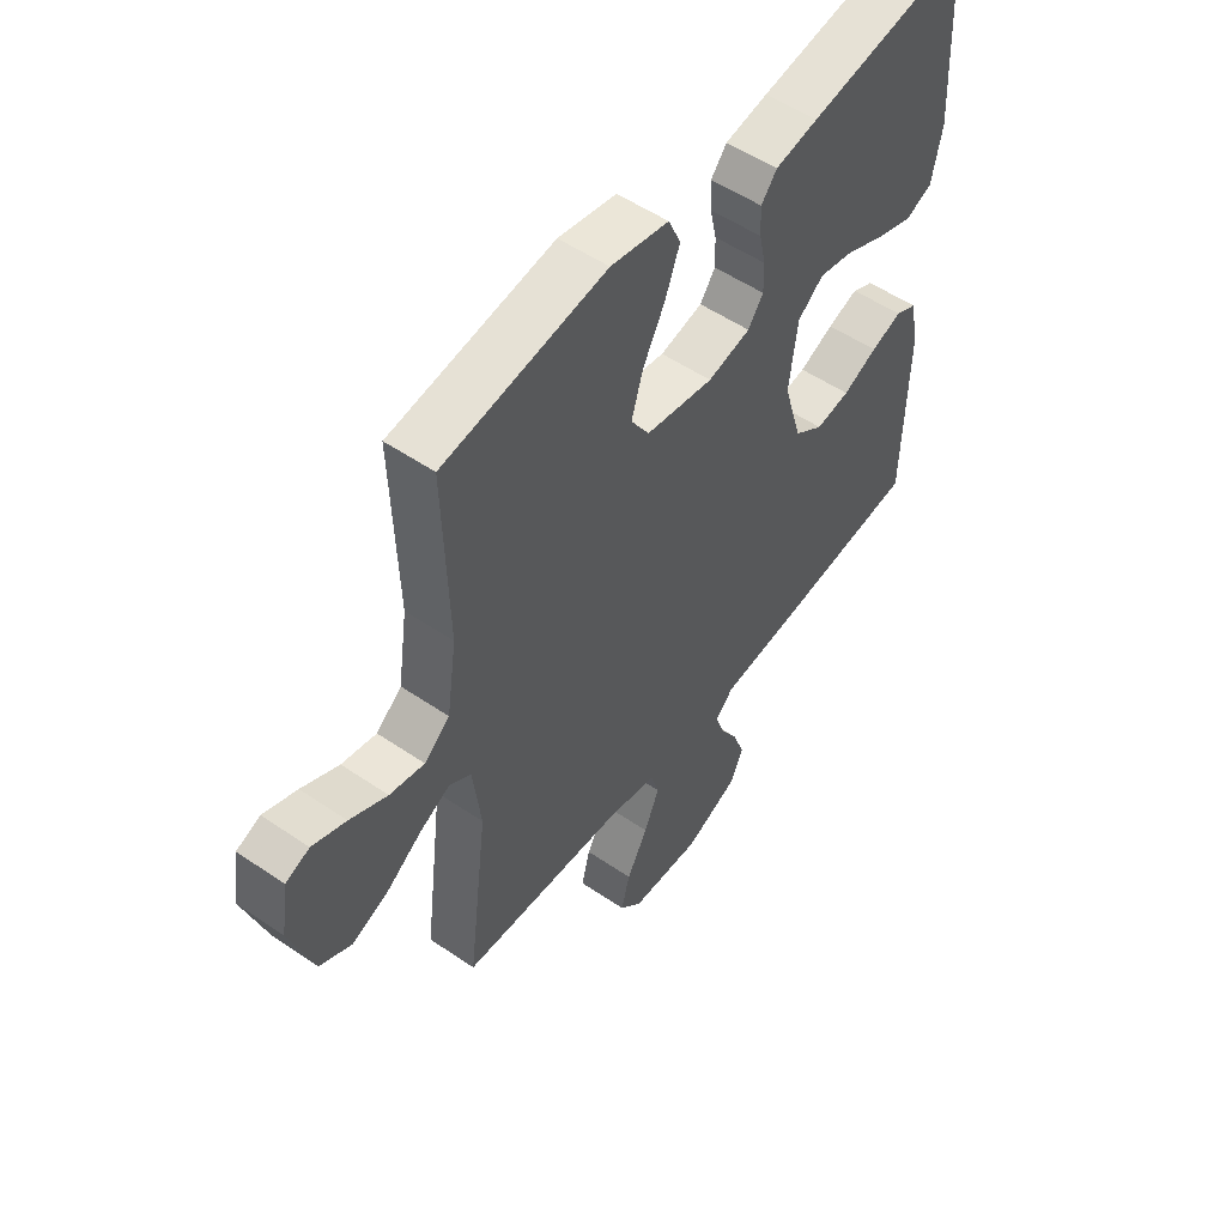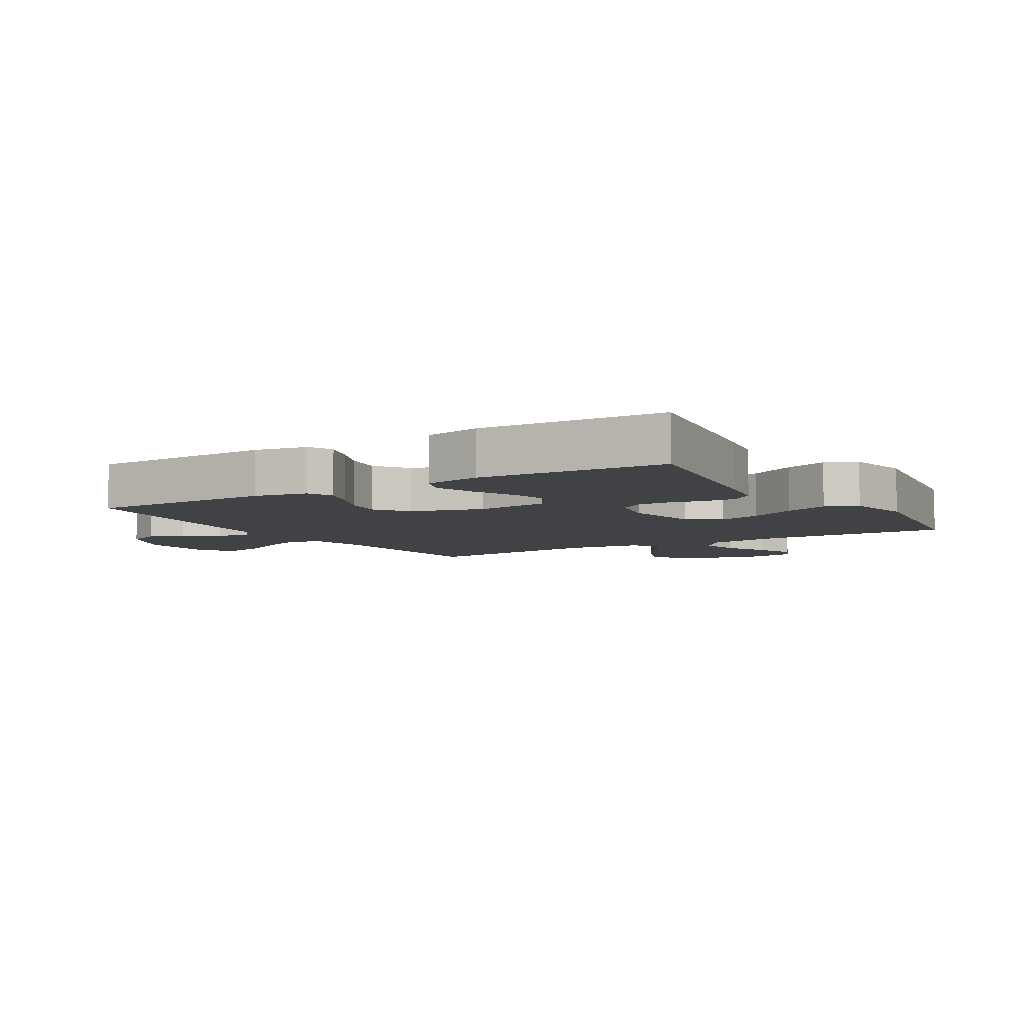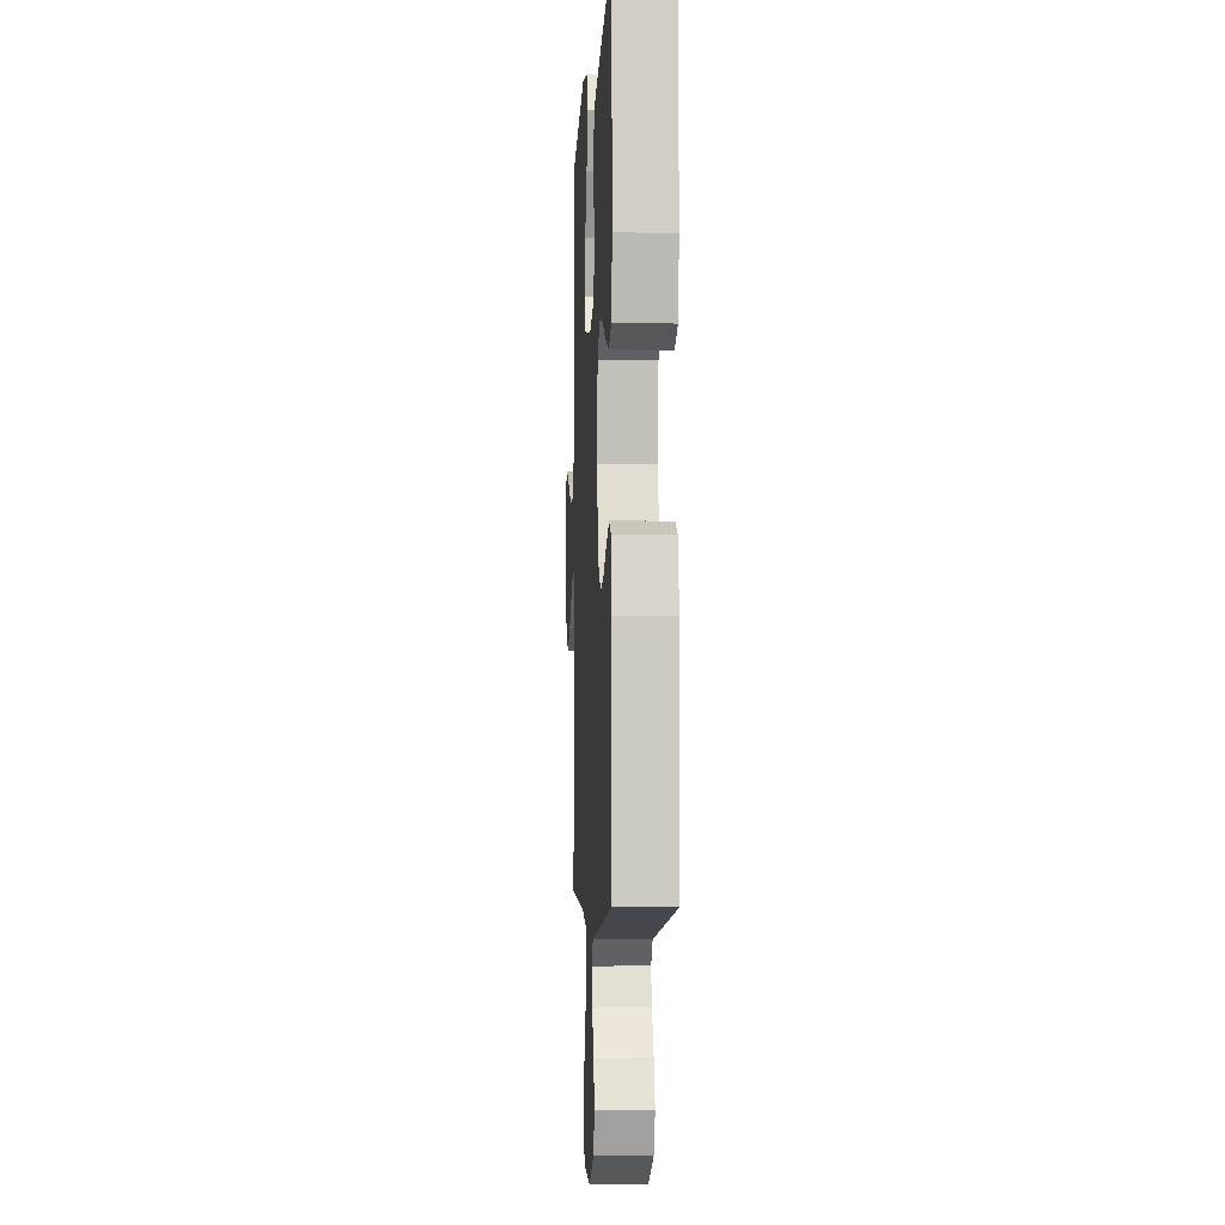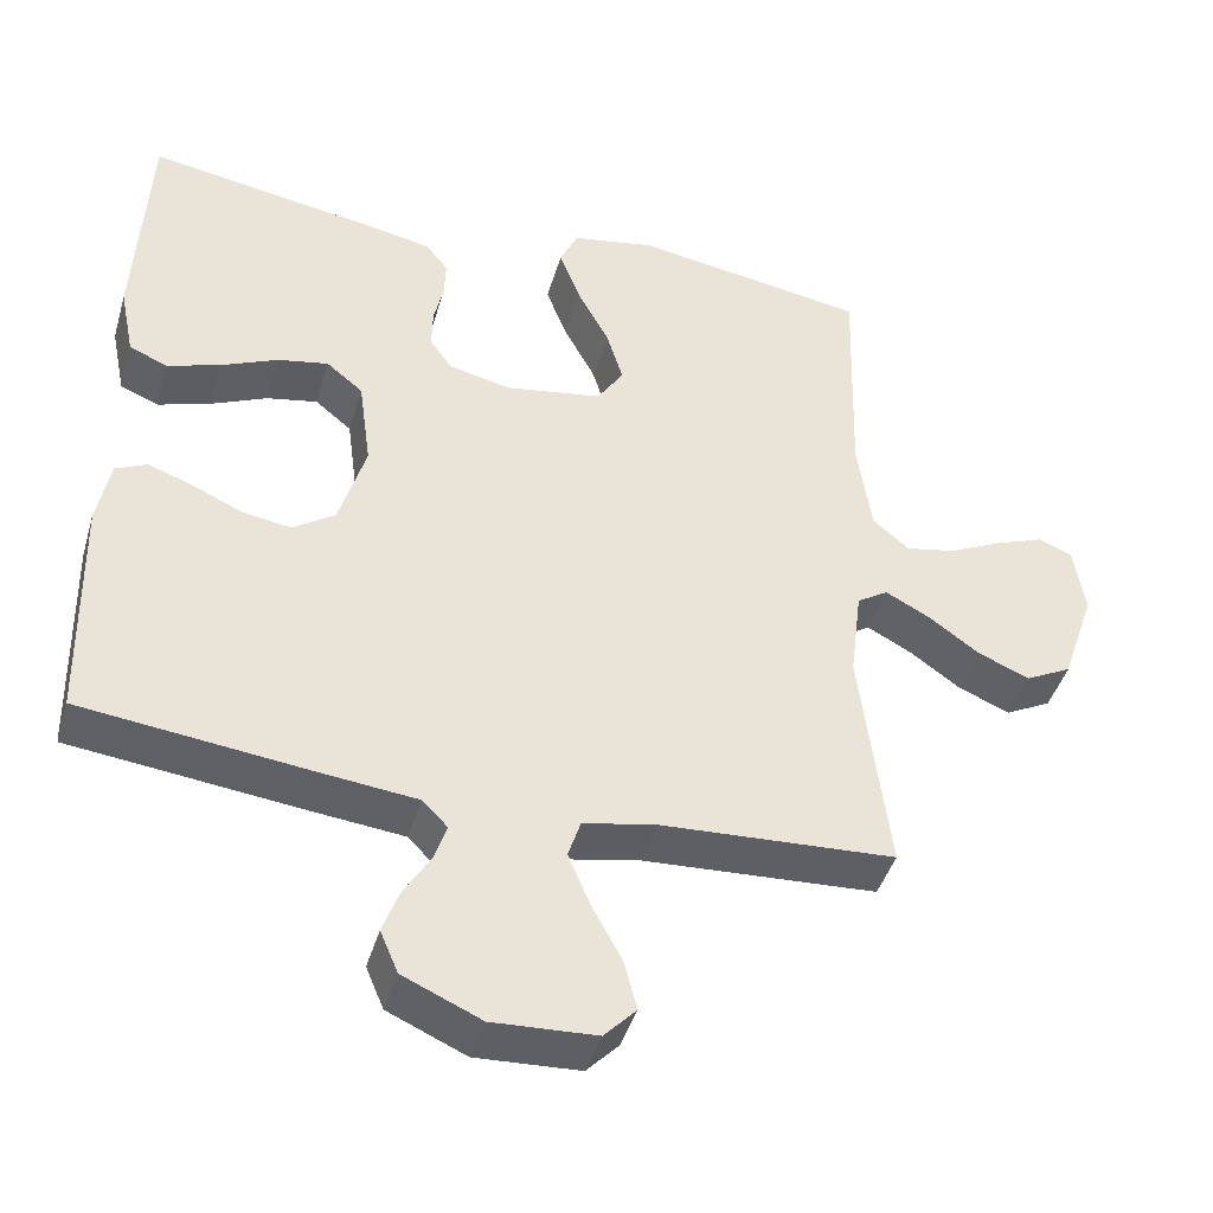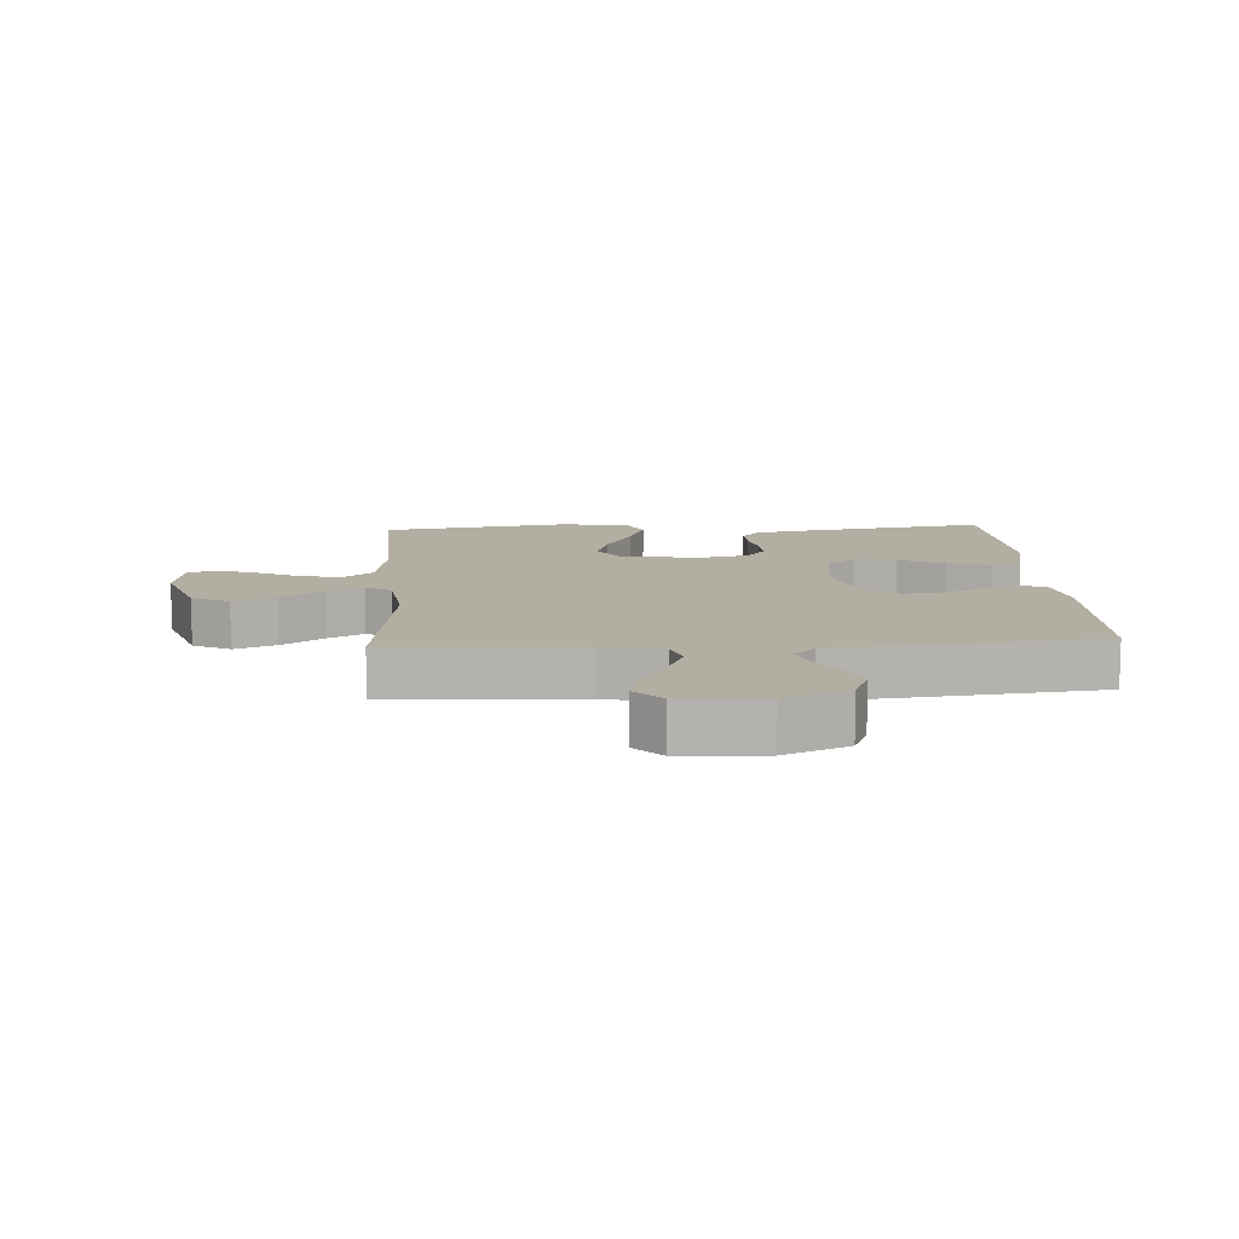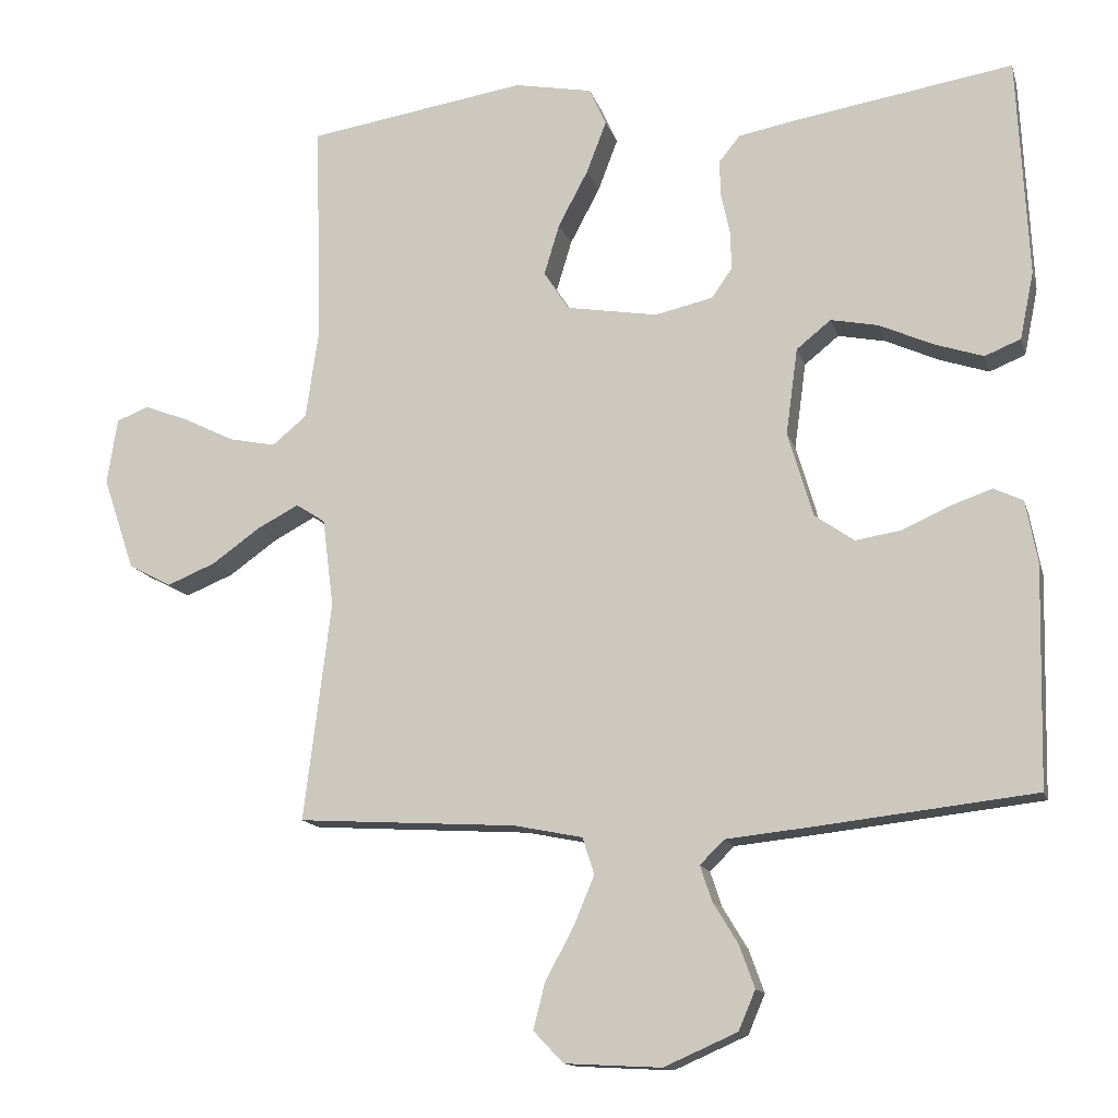
<metadata>
{"format":"obj","ext":"obj","renderer":"f3d","projection":"perspective","resolution":1024,"background":"white","views":[{"elev":53.1,"azim":126.2,"up":"+Z"},{"elev":-6.4,"azim":-58.5,"up":"+Y"},{"elev":-4.4,"azim":-93.0,"up":"+Z"},{"elev":-43.5,"azim":-16.2,"up":"+Z"},{"elev":10.8,"azim":176.6,"up":"+Y"},{"elev":-13.8,"azim":-165.7,"up":"+Z"}]}
</metadata>
<code>
v -0.5 0.07 0.5
v -0.2 0.07 0.451
v -0.121 0.07 0.436
v -0.092 0.07 0.4
v -0.094 0.07 0.349
v -0.106 0.07 0.294
v -0.107 0.07 0.242
v -0.079 0.07 0.202
v 0 0.07 0.184
v 0.125 0.07 0.205
v 0.159 0.07 0.258
v 0.138 0.07 0.328
v 0.097 0.07 0.405
v 0.07 0.07 0.476
v 0.093 0.07 0.527
v 0.2 0.07 0.547
v 0.5 0.07 0.5
v 0.491 0.07 0.2
v 0.509 0.07 0.076
v 0.556 0.07 0.037
v 0.62 0.07 0.05
v 0.689 0.07 0.084
v 0.751 0.07 0.108
v 0.795 0.07 0.09
v 0.809 0.07 0
v 0.766 0.07 -0.127
v 0.707 0.07 -0.158
v 0.641 0.07 -0.131
v 0.575 0.07 -0.084
v 0.518 0.07 -0.054
v 0.478 0.07 -0.08
v 0.463 0.07 -0.2
v 0.5 0.07 -0.5
v 0.2 0.07 -0.518
v 0.106 0.07 -0.537
v 0.09 0.07 -0.587
v 0.118 0.07 -0.654
v 0.157 0.07 -0.726
v 0.173 0.07 -0.789
v 0.132 0.07 -0.832
v 0 0.07 -0.839
v -0.1 0.07 -0.795
v -0.123 0.07 -0.741
v -0.102 0.07 -0.683
v -0.068 0.07 -0.627
v -0.052 0.07 -0.579
v -0.085 0.07 -0.546
v -0.2 0.07 -0.534
v -0.5 0.07 -0.5
v -0.507 0.07 -0.2
v -0.491 0.07 -0.114
v -0.451 0.07 -0.095
v -0.394 0.07 -0.115
v -0.33 0.07 -0.144
v -0.267 0.07 -0.154
v -0.213 0.07 -0.116
v -0.179 0.07 0
v -0.195 0.07 0.118
v -0.242 0.07 0.156
v -0.307 0.07 0.143
v -0.38 0.07 0.11
v -0.447 0.07 0.088
v -0.496 0.07 0.108
v -0.515 0.07 0.2
v -0.5 0 0.5
v -0.2 0 0.451
v -0.121 0 0.436
v -0.092 0 0.4
v -0.094 0 0.349
v -0.106 0 0.294
v -0.107 0 0.242
v -0.079 0 0.202
v 0 0 0.184
v 0.125 0 0.205
v 0.159 0 0.258
v 0.138 0 0.328
v 0.097 0 0.405
v 0.07 0 0.476
v 0.093 0 0.527
v 0.2 0 0.547
v 0.5 0 0.5
v 0.491 0 0.2
v 0.509 0 0.076
v 0.556 0 0.037
v 0.62 0 0.05
v 0.689 0 0.084
v 0.751 0 0.108
v 0.795 0 0.09
v 0.809 0 0
v 0.766 0 -0.127
v 0.707 0 -0.158
v 0.641 0 -0.131
v 0.575 0 -0.084
v 0.518 0 -0.054
v 0.478 0 -0.08
v 0.463 0 -0.2
v 0.5 0 -0.5
v 0.2 0 -0.518
v 0.106 0 -0.537
v 0.09 0 -0.587
v 0.118 0 -0.654
v 0.157 0 -0.726
v 0.173 0 -0.789
v 0.132 0 -0.832
v 0 0 -0.839
v -0.1 0 -0.795
v -0.123 0 -0.741
v -0.102 0 -0.683
v -0.068 0 -0.627
v -0.052 0 -0.579
v -0.085 0 -0.546
v -0.2 0 -0.534
v -0.5 0 -0.5
v -0.507 0 -0.2
v -0.491 0 -0.114
v -0.451 0 -0.095
v -0.394 0 -0.115
v -0.33 0 -0.144
v -0.267 0 -0.154
v -0.213 0 -0.116
v -0.179 0 0
v -0.195 0 0.118
v -0.242 0 0.156
v -0.307 0 0.143
v -0.38 0 0.11
v -0.447 0 0.088
v -0.496 0 0.108
v -0.515 0 0.2
f 60 61 62 63
f 59 60 63 64
f 51 52 53 54
f 49 50 51 54
f 47 48 49 54
f 46 47 54 55
f 42 43 44 45
f 42 45 46
f 41 42 46
f 40 41 46
f 37 38 39 40
f 36 37 40 46
f 35 36 46 55
f 32 33 34
f 31 32 34 35
f 26 27 28 29
f 26 29 30
f 25 26 30
f 24 25 30
f 21 22 23 24
f 21 24 30
f 20 21 30 31
f 15 16 17 18
f 15 18 19
f 12 13 14 15
f 11 12 15 19
f 10 11 19 20
f 3 4 5 6
f 3 6 7
f 2 3 7
f 59 64 1 2
f 58 59 2 7
f 57 58 7 8
f 56 57 8 9
f 31 35 55 56
f 20 31 56
f 9 10 20 56
f 127 126 125 124
f 128 127 124 123
f 118 117 116 115
f 118 115 114 113
f 118 113 112 111
f 119 118 111 110
f 109 108 107 106
f 110 109 106
f 110 106 105
f 110 105 104
f 104 103 102 101
f 110 104 101 100
f 119 110 100 99
f 98 97 96
f 99 98 96 95
f 93 92 91 90
f 94 93 90
f 94 90 89
f 94 89 88
f 88 87 86 85
f 94 88 85
f 95 94 85 84
f 82 81 80 79
f 83 82 79
f 79 78 77 76
f 83 79 76 75
f 84 83 75 74
f 70 69 68 67
f 71 70 67
f 71 67 66
f 66 65 128 123
f 71 66 123 122
f 72 71 122 121
f 73 72 121 120
f 120 119 99 95
f 120 95 84
f 120 84 74 73
f 1 65 66 2
f 2 66 67 3
f 3 67 68 4
f 4 68 69 5
f 5 69 70 6
f 6 70 71 7
f 7 71 72 8
f 8 72 73 9
f 9 73 74 10
f 10 74 75 11
f 11 75 76 12
f 12 76 77 13
f 13 77 78 14
f 14 78 79 15
f 15 79 80 16
f 16 80 81 17
f 17 81 82 18
f 18 82 83 19
f 19 83 84 20
f 20 84 85 21
f 21 85 86 22
f 22 86 87 23
f 23 87 88 24
f 24 88 89 25
f 25 89 90 26
f 26 90 91 27
f 27 91 92 28
f 28 92 93 29
f 29 93 94 30
f 30 94 95 31
f 31 95 96 32
f 32 96 97 33
f 33 97 98 34
f 34 98 99 35
f 35 99 100 36
f 36 100 101 37
f 37 101 102 38
f 38 102 103 39
f 39 103 104 40
f 40 104 105 41
f 41 105 106 42
f 42 106 107 43
f 43 107 108 44
f 44 108 109 45
f 45 109 110 46
f 46 110 111 47
f 47 111 112 48
f 48 112 113 49
f 49 113 114 50
f 50 114 115 51
f 51 115 116 52
f 52 116 117 53
f 53 117 118 54
f 54 118 119 55
f 55 119 120 56
f 56 120 121 57
f 57 121 122 58
f 58 122 123 59
f 59 123 124 60
f 60 124 125 61
f 61 125 126 62
f 62 126 127 63
f 63 127 128 64
f 64 128 65 1

</code>
